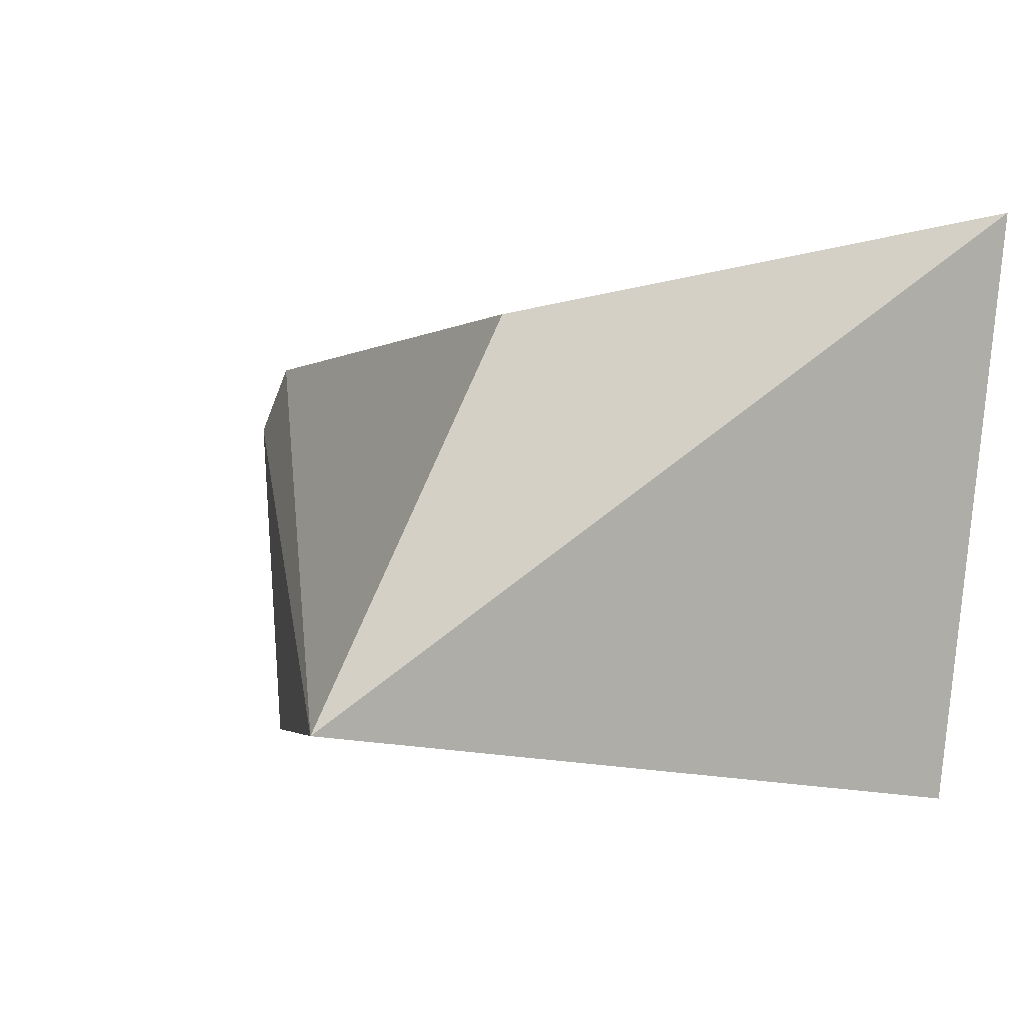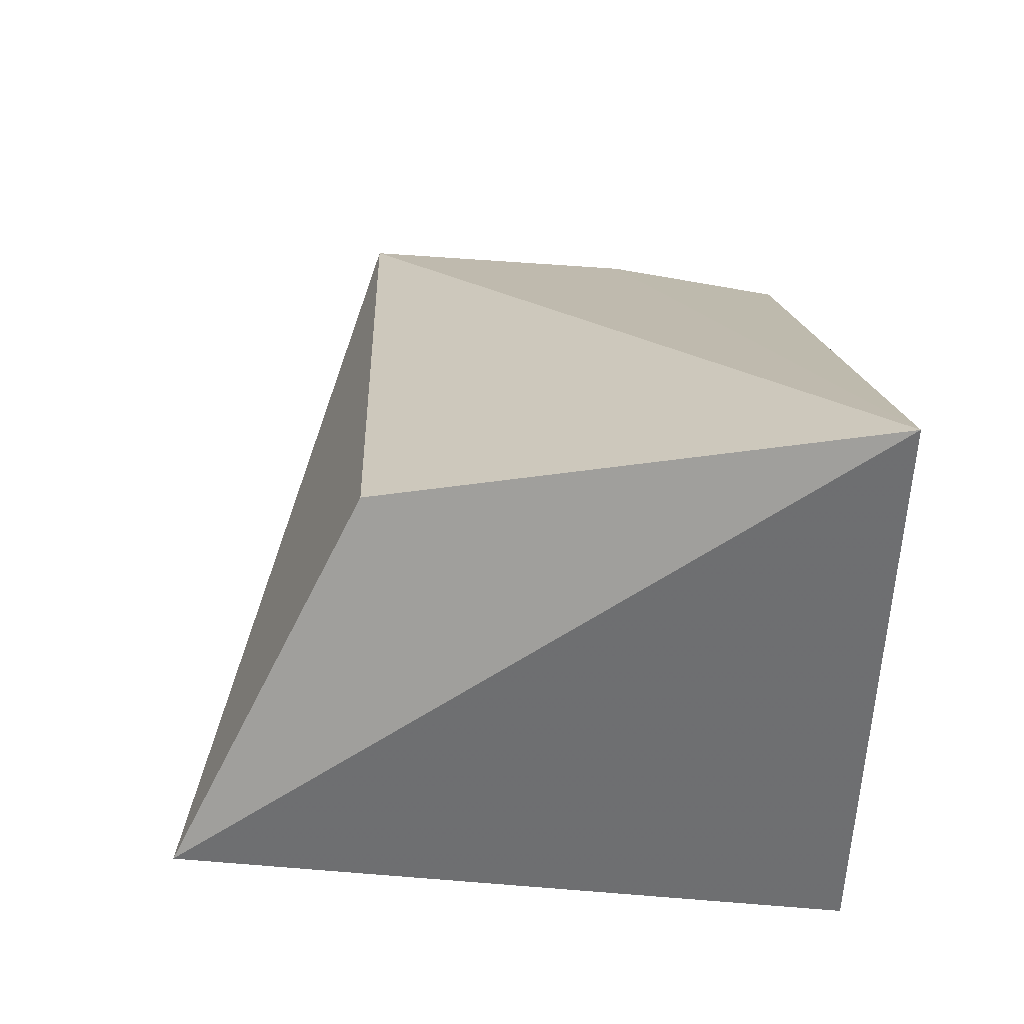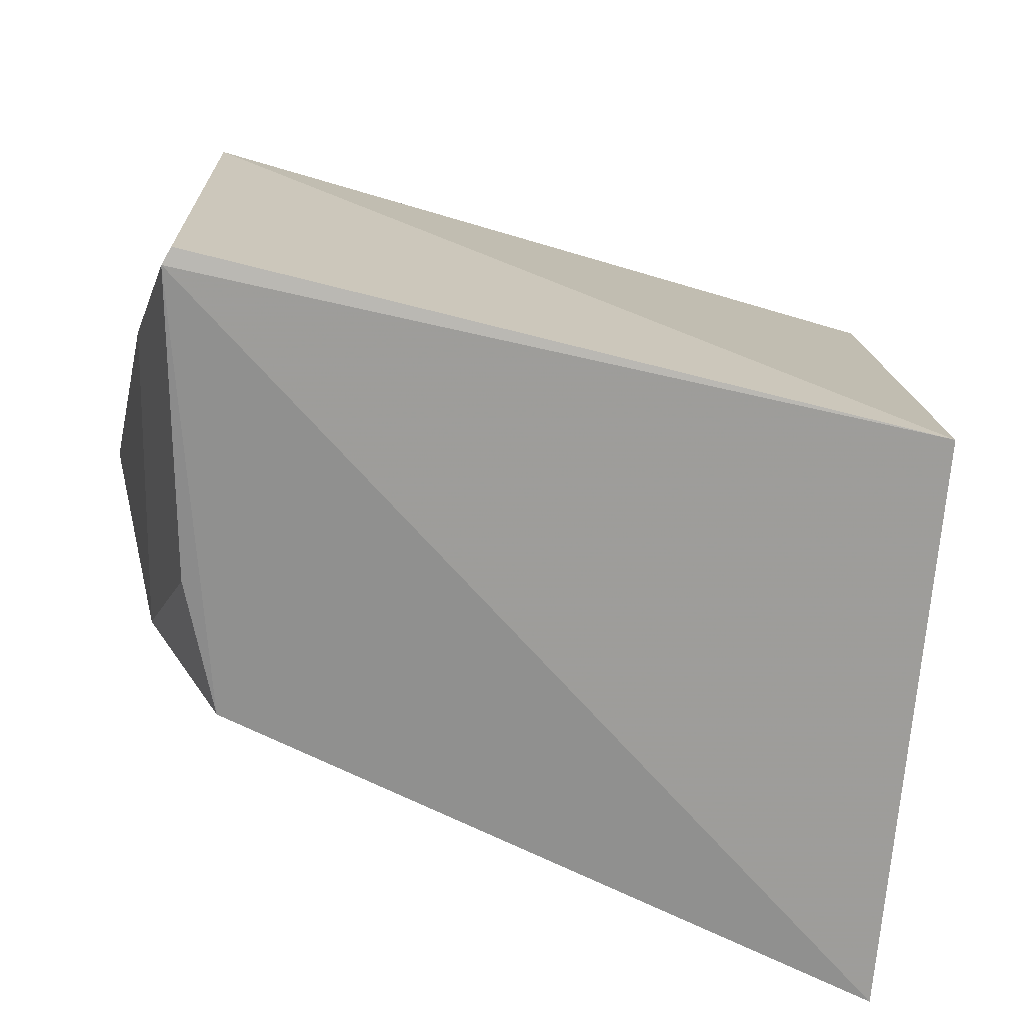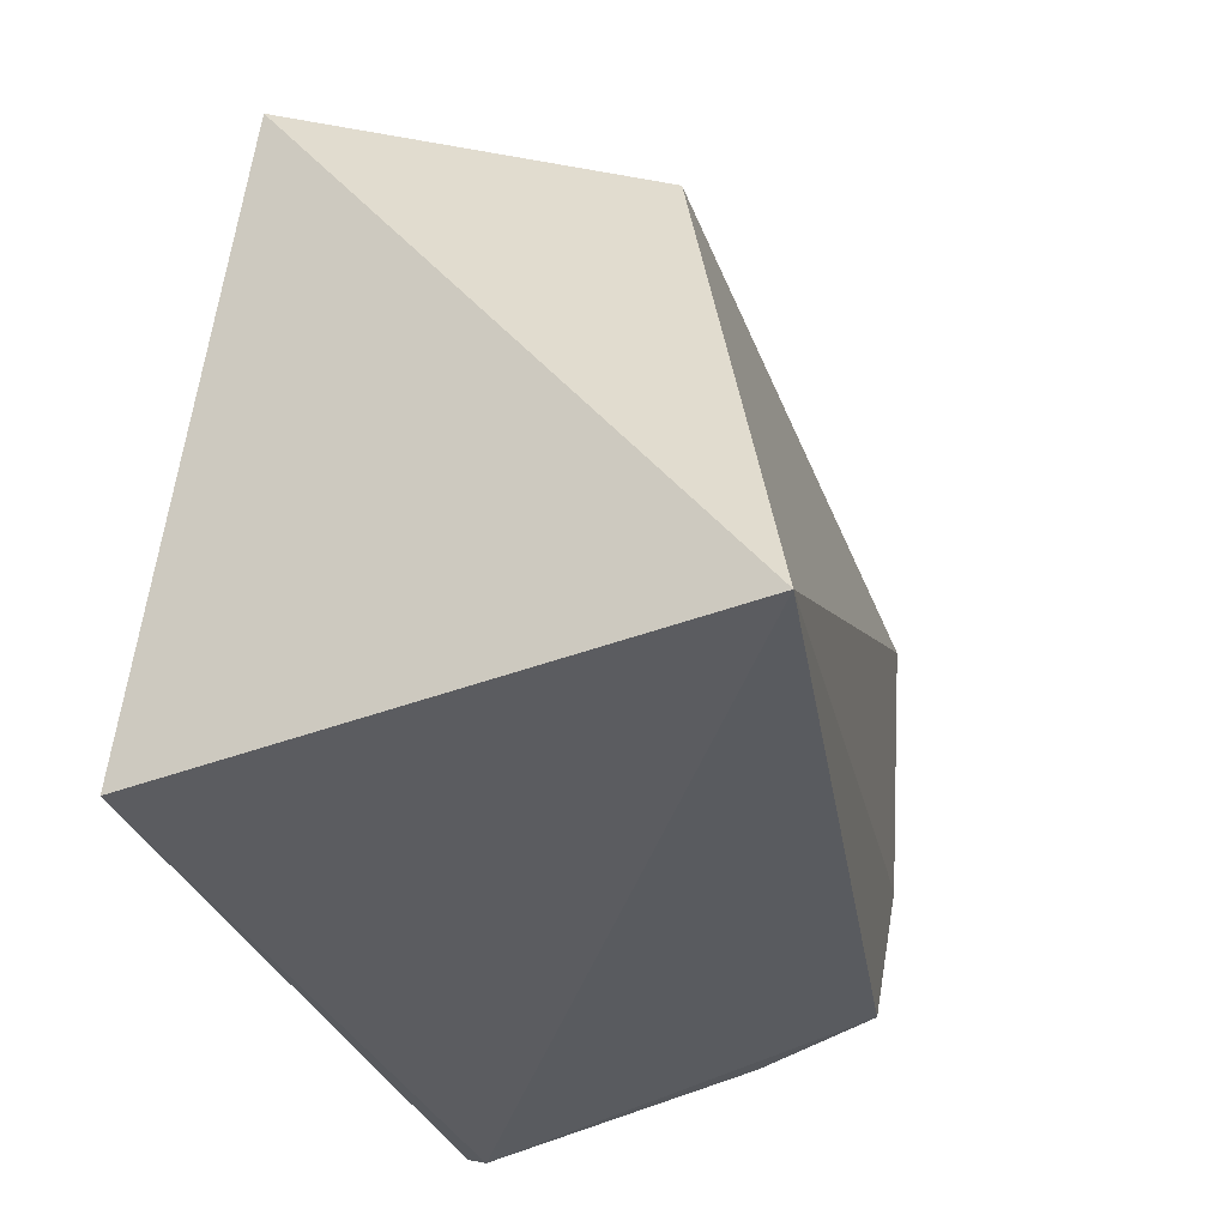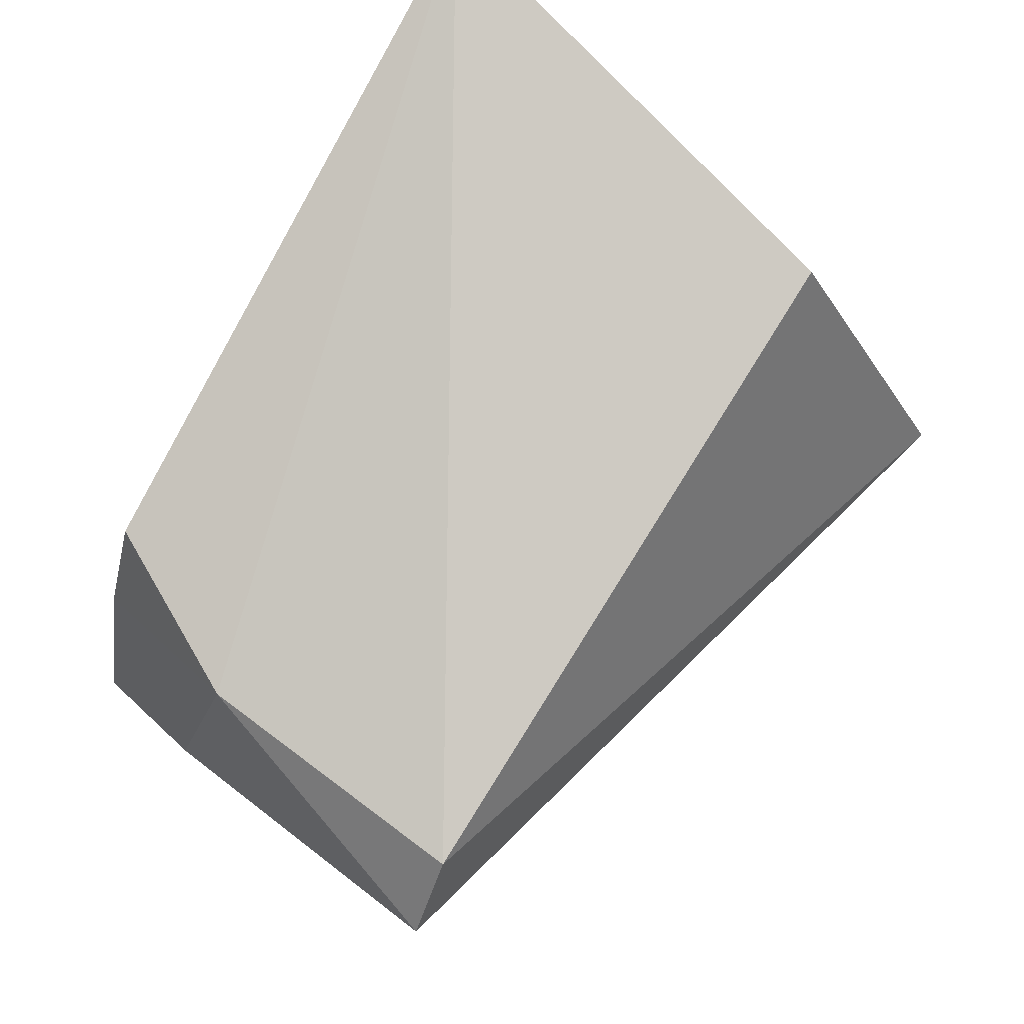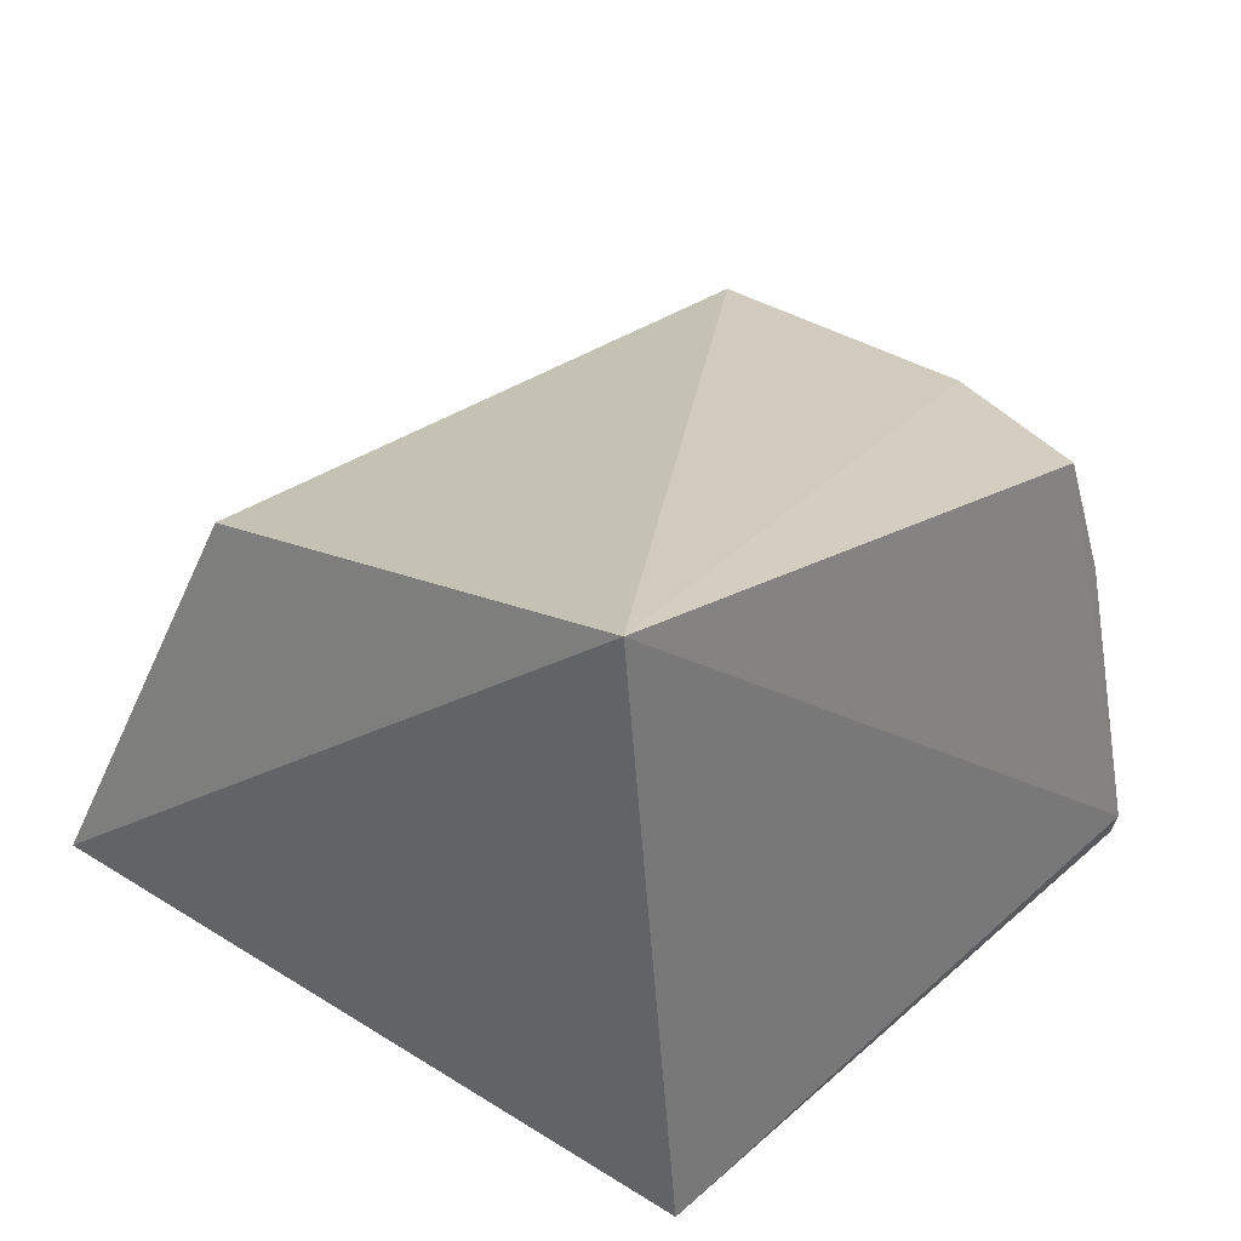
<metadata>
{"format":"obj","ext":"obj","renderer":"f3d","projection":"perspective","resolution":1024,"background":"white","views":[{"elev":1.3,"azim":-111.9,"up":"+Z"},{"elev":26.9,"azim":-91.5,"up":"+Z"},{"elev":-68.7,"azim":166.6,"up":"+Y"},{"elev":-35.2,"azim":-69.0,"up":"+Y"},{"elev":78.1,"azim":122.2,"up":"+Z"},{"elev":29.1,"azim":-52.1,"up":"+Z"}]}
</metadata>
<code>
v 0.04097 0.001667 0.05297
v 0.04476 0.002181 0.04902
v 0.0003721 0.01219 0.03353
v 0.04393 0.0002159 0.0488
v 0.03485 -0.02346 0.05216
v 0.04163 -0.0242 0.02757
v 0.03974 -0.01397 0.05218
v -0.003086 -0.02536 0.06007
v 0.04197 0.001836 0.02873
v 0.04316 -0.01685 0.03465
v 0.03802 -0.02358 0.04503
v 0.001922 0.001542 0.05434
v 0.04191 -0.02443 0.02851
v 0.00187 -0.02443 0.02819
v 0.04272 0.001747 0.03219
f 1 2 3
f 7 2 1
f 8 7 1
f 8 5 7
f 9 3 2
f 10 2 7
f 11 7 5
f 11 10 7
f 12 8 1
f 12 1 3
f 12 3 8
f 13 5 8
f 13 11 5
f 13 10 11
f 13 6 9
f 14 8 3
f 14 13 8
f 14 6 13
f 14 9 6
f 14 3 9
f 15 9 2
f 15 2 10
f 15 13 9
f 15 10 13

</code>
